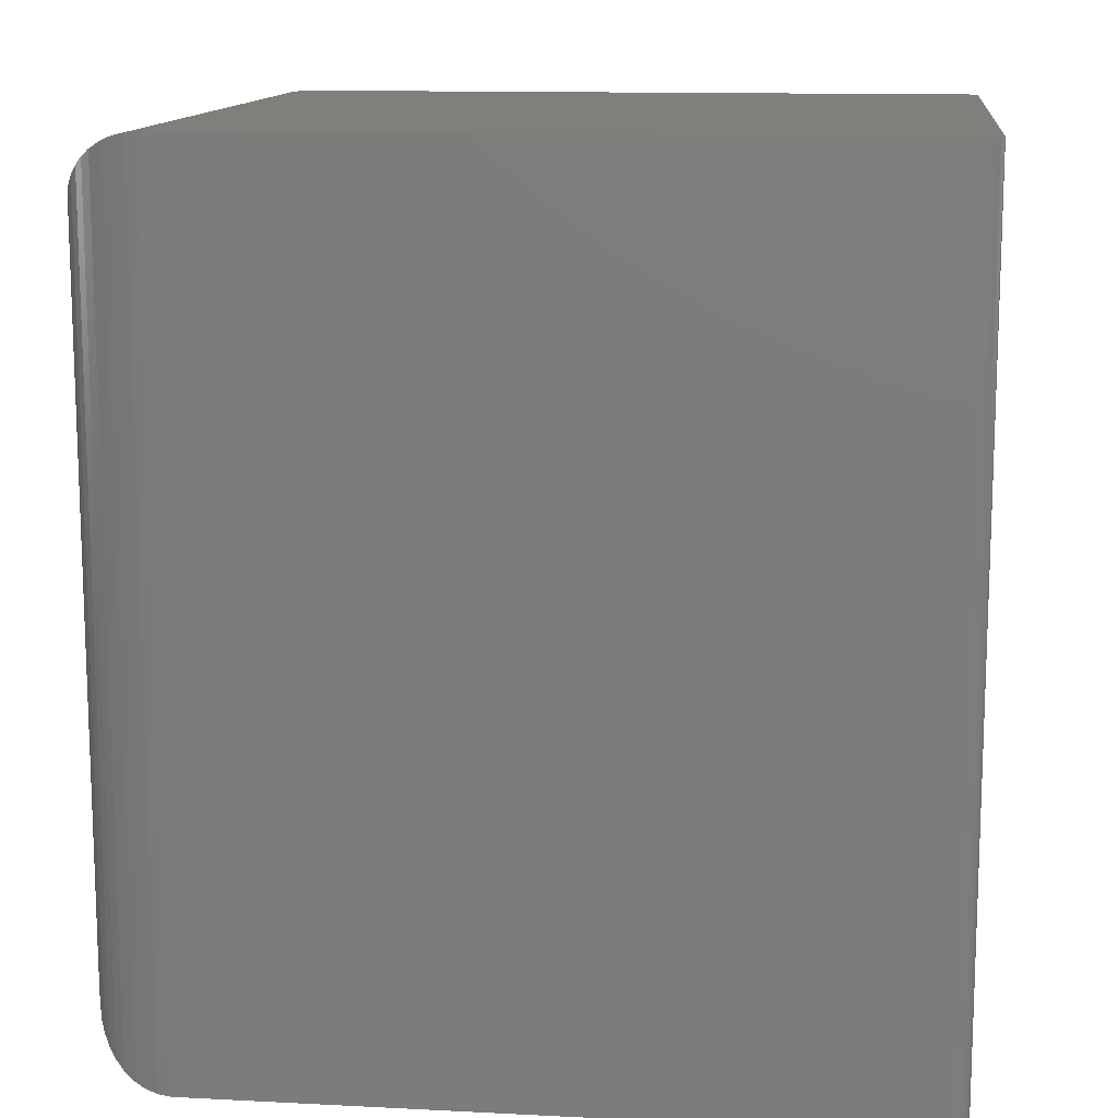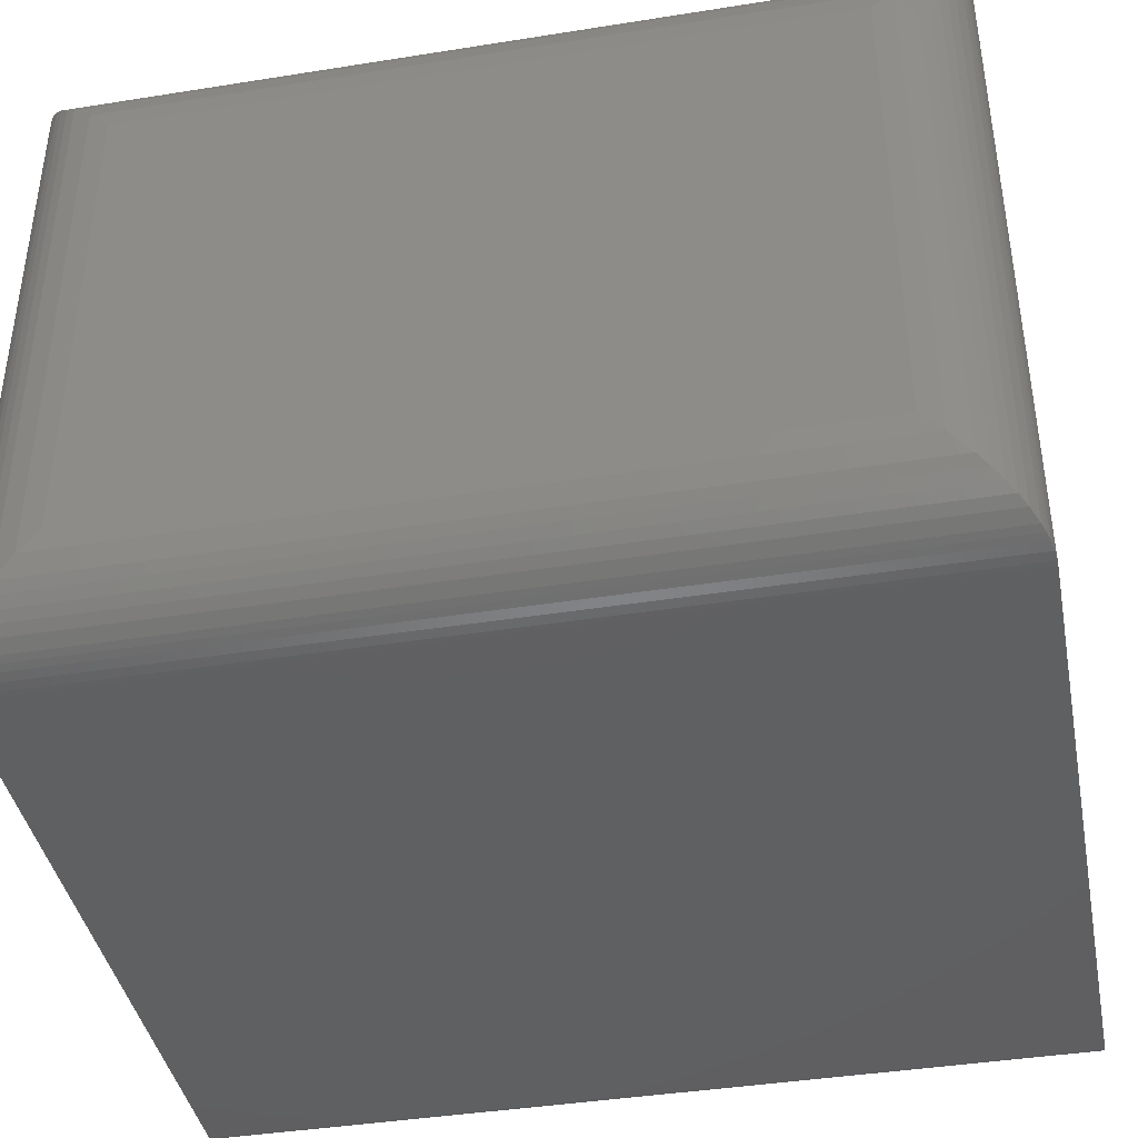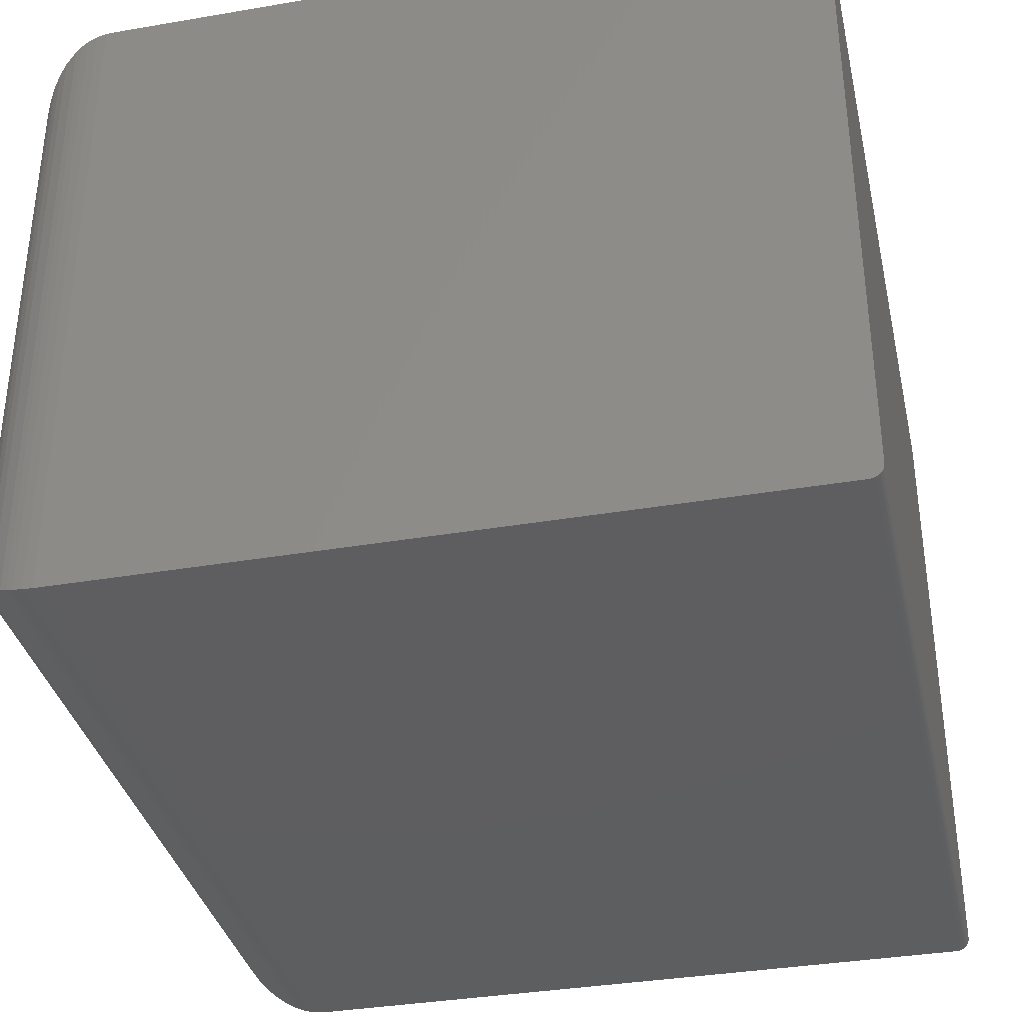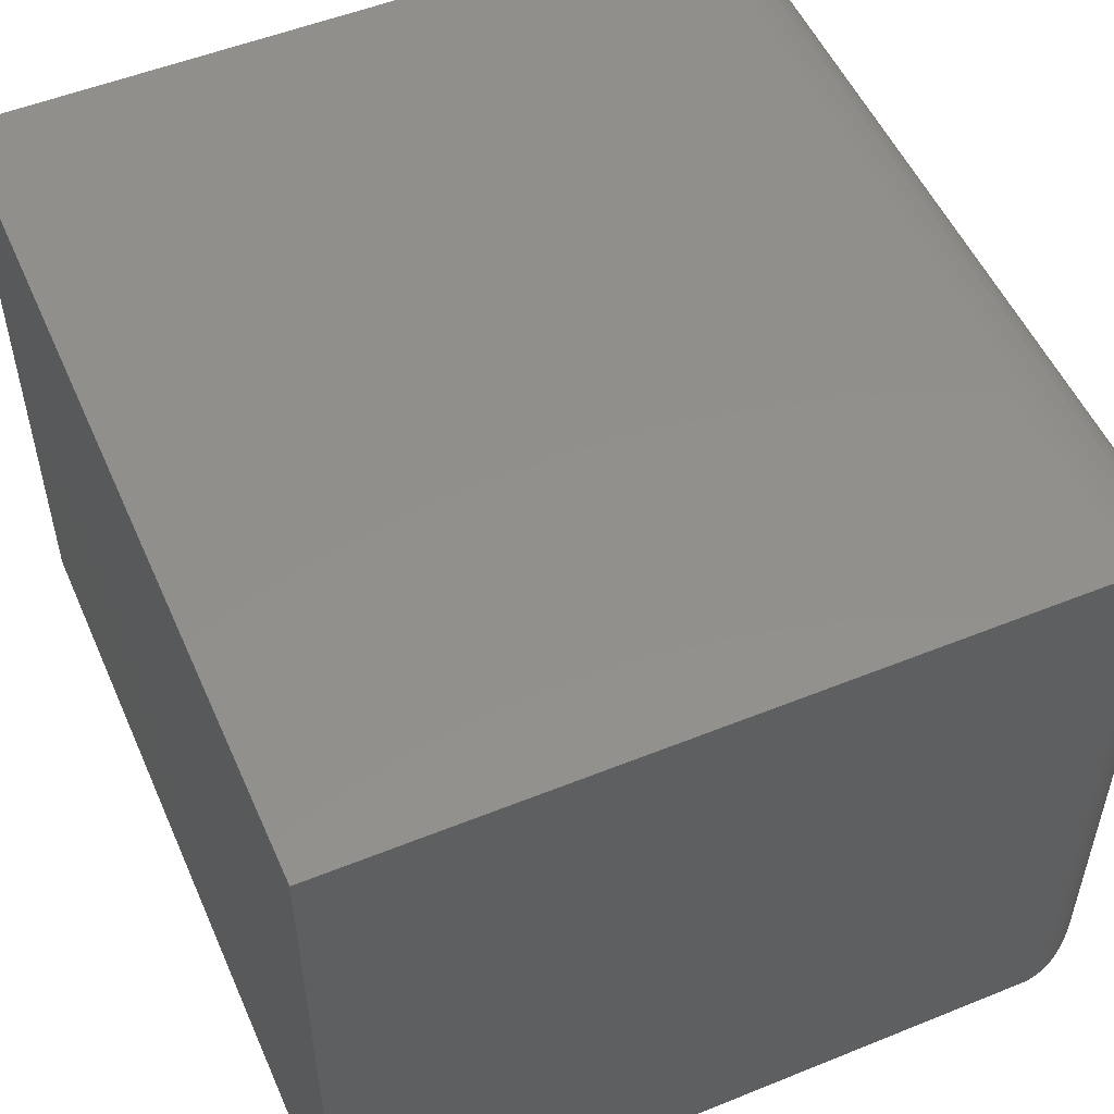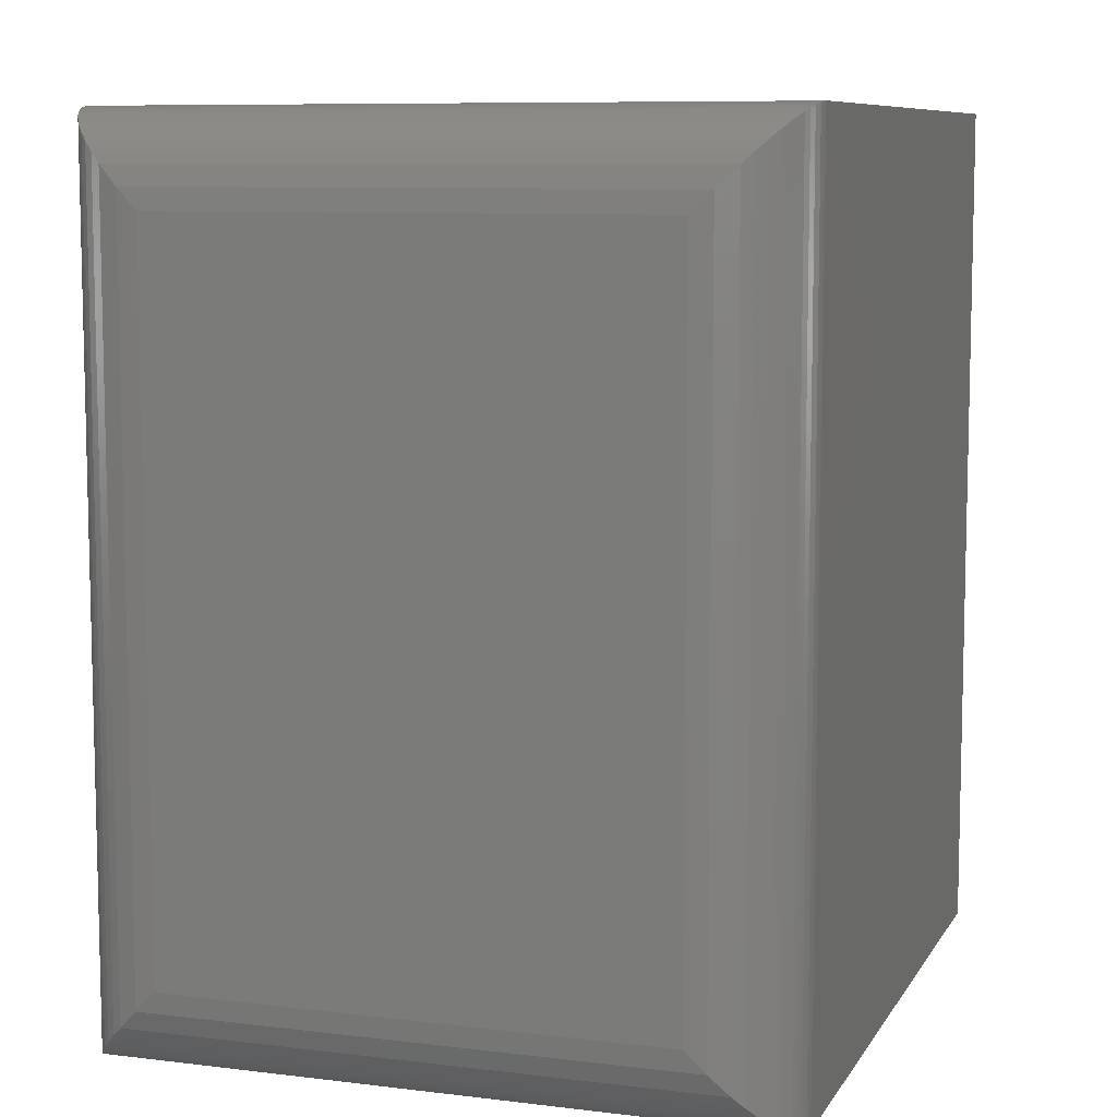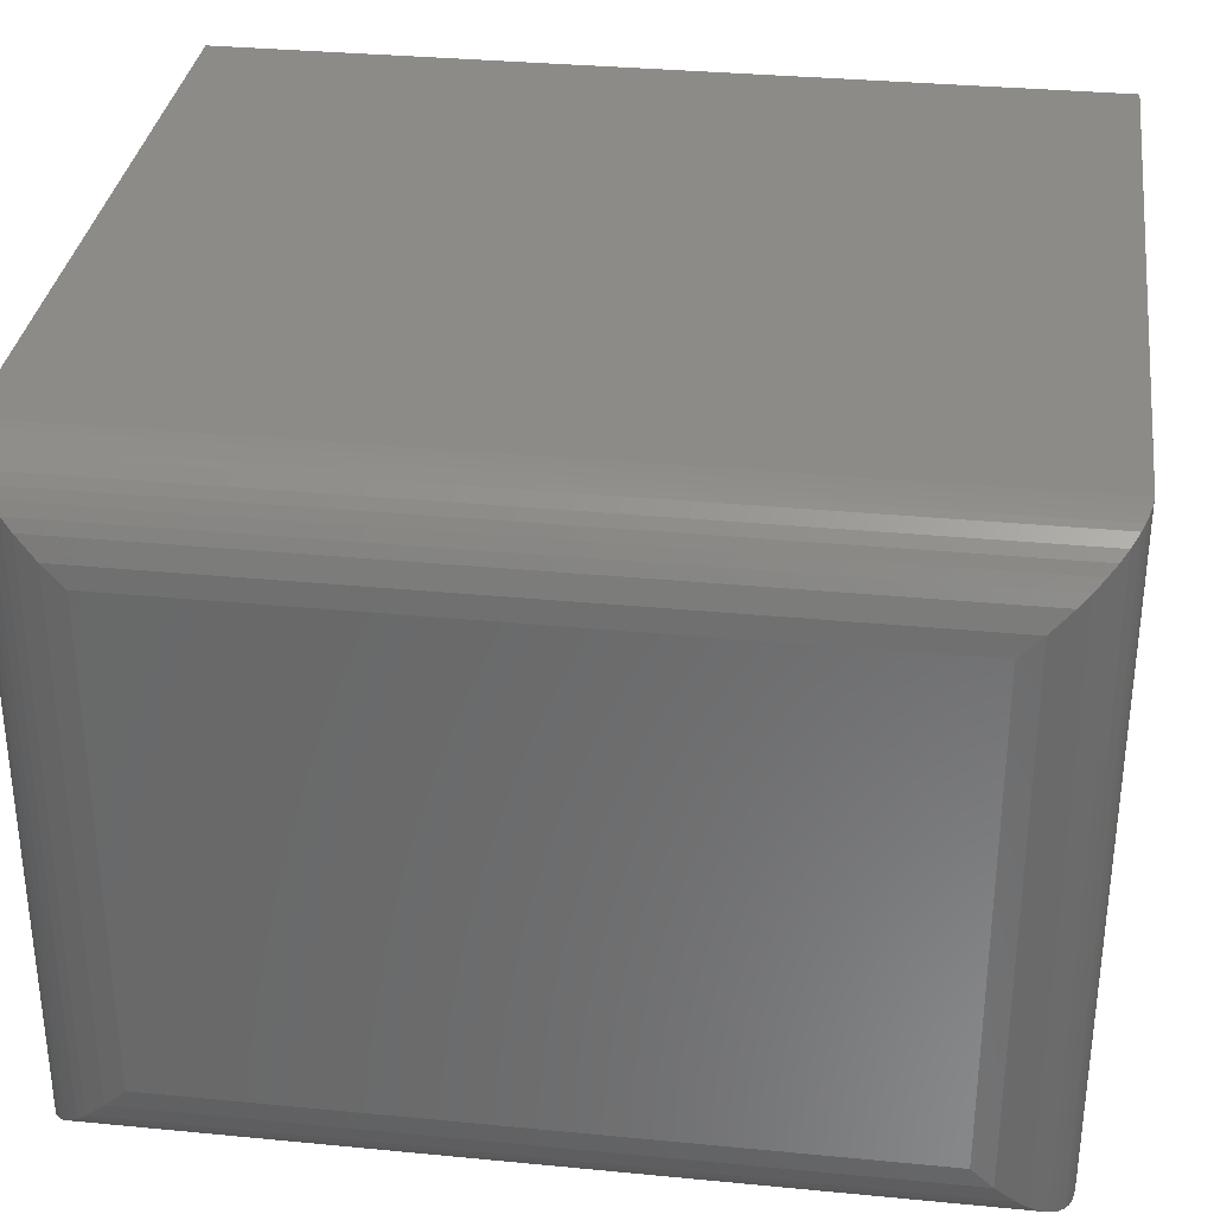
<metadata>
{"format":"stl","ext":"stl","renderer":"f3d","projection":"perspective","resolution":1024,"background":"white","views":[{"elev":12.8,"azim":-173.3,"up":"+Y"},{"elev":-40.9,"azim":101.0,"up":"+Z"},{"elev":-35.7,"azim":-167.3,"up":"+Z"},{"elev":52.6,"azim":-23.5,"up":"+Z"},{"elev":8.5,"azim":108.5,"up":"+Y"},{"elev":32.9,"azim":97.6,"up":"+Z"}]}
</metadata>
<code>
# stl→obj: 72 verts, 140 faces
v -0.3984 -0.5703 0
v -0.3984 0.4062 0
v 0.389 -0.5703 0
v 0.389 0.4062 0
v 0.389 0.4062 0.75
v -0.4095 0.4062 0.004576
v -0.4114 0.4062 0.006944
v -0.4129 0.4062 0.009646
v -0.4138 0.4062 0.01258
v -0.4141 0.4062 0.01562
v -0.4141 0.4062 0.75
v -0.4015 0.4062 0.0003002
v -0.4044 0.4062 0.001189
v -0.4071 0.4062 0.002633
v -0.4141 -0.5703 0.01562
v -0.4138 -0.5703 0.01258
v -0.4129 -0.5703 0.009646
v 0.389 -0.5703 0.75
v -0.4141 -0.5703 0.75
v -0.4044 -0.5703 0.001189
v -0.4015 -0.5703 0.0003002
v -0.4114 -0.5703 0.006944
v -0.4095 -0.5703 0.004576
v -0.4071 -0.5703 0.002633
v 0.4905 -0.4688 0.6484
v 0.4905 -0.4688 0.1016
v 0.4905 0.3047 0.6484
v 0.4905 0.3047 0.1016
v 0.4879 -0.4916 0.0787
v 0.4879 0.3276 0.0787
v 0.4175 -0.5662 0.004097
v 0.4256 0.3994 0.00684
v 0.4256 -0.5635 0.006839
v 0.4333 0.3961 0.01017
v 0.4333 -0.5601 0.01017
v 0.4801 -0.5136 0.05673
v 0.3953 -0.5701 0.0001957
v 0.3953 0.4061 0.0001957
v 0.4066 -0.5688 0.001544
v 0.4066 0.4047 0.001544
v 0.4175 0.4022 0.004097
v 0.4471 -0.552 0.01827
v 0.4471 0.388 0.01827
v 0.4571 -0.5441 0.0262
v 0.4571 0.3801 0.0262
v 0.4656 -0.5354 0.03491
v 0.4656 0.3713 0.03491
v 0.4737 -0.5248 0.04555
v 0.4737 0.3607 0.04555
v 0.4801 0.3495 0.05673
v 0.4879 0.3276 0.6713
v 0.4256 0.3994 0.7432
v 0.4333 0.3961 0.7398
v 0.3953 0.4061 0.7498
v 0.4066 0.4047 0.7485
v 0.4175 0.4022 0.7459
v 0.4471 0.388 0.7317
v 0.4571 0.3801 0.7238
v 0.4656 0.3713 0.7151
v 0.4737 0.3607 0.7045
v 0.4801 0.3495 0.6933
v 0.4879 -0.4916 0.6713
v 0.4801 -0.5136 0.6933
v 0.4333 -0.5601 0.7398
v 0.4256 -0.5635 0.7432
v 0.4737 -0.5248 0.7045
v 0.4656 -0.5354 0.7151
v 0.4571 -0.5441 0.7238
v 0.4471 -0.552 0.7317
v 0.3953 -0.5701 0.7498
v 0.4066 -0.5688 0.7485
v 0.4175 -0.5662 0.7459
f 1 2 3
f 3 2 4
f 2 5 4
f 6 7 8
f 6 8 9
f 6 9 10
f 11 5 2
f 11 2 12
f 11 12 13
f 11 13 14
f 11 14 6
f 11 6 10
f 15 16 17
f 18 19 20
f 18 20 21
f 18 21 1
f 18 1 3
f 19 15 17
f 19 17 22
f 19 22 23
f 19 23 24
f 19 24 20
f 11 10 19
f 19 10 15
f 2 1 12
f 12 1 21
f 12 21 13
f 13 21 20
f 13 20 14
f 14 20 24
f 14 24 6
f 6 24 23
f 6 23 7
f 7 23 22
f 7 22 8
f 8 22 17
f 8 17 9
f 9 17 16
f 9 16 10
f 10 16 15
f 19 18 11
f 11 18 5
f 25 26 27
f 27 26 28
f 28 29 30
f 28 26 29
f 31 32 33
f 33 32 34
f 33 34 35
f 36 30 29
f 3 4 37
f 37 4 38
f 37 38 39
f 39 38 40
f 39 40 31
f 31 40 41
f 31 41 32
f 35 34 42
f 42 34 43
f 42 43 44
f 44 43 45
f 44 45 46
f 46 45 47
f 46 47 48
f 48 47 49
f 48 49 36
f 36 49 50
f 36 50 30
f 27 30 51
f 27 28 30
f 41 52 32
f 32 52 53
f 32 53 34
f 50 51 30
f 4 5 38
f 38 5 54
f 38 54 40
f 40 54 55
f 40 55 41
f 41 55 56
f 41 56 52
f 34 53 43
f 43 53 57
f 43 57 45
f 45 57 58
f 45 58 47
f 47 58 59
f 47 59 49
f 49 59 60
f 49 60 50
f 50 60 61
f 50 61 51
f 25 51 62
f 25 27 51
f 62 51 61
f 62 61 63
f 64 52 65
f 65 52 56
f 63 61 66
f 66 61 60
f 66 60 67
f 67 60 59
f 67 59 68
f 68 59 58
f 68 58 69
f 69 58 57
f 69 57 64
f 64 57 53
f 64 53 52
f 5 18 54
f 54 18 70
f 54 70 55
f 55 70 71
f 55 71 56
f 56 71 72
f 56 72 65
f 26 62 29
f 26 25 62
f 29 62 63
f 29 63 36
f 35 65 33
f 33 65 72
f 36 63 48
f 48 63 66
f 48 66 46
f 46 66 67
f 46 67 44
f 44 67 68
f 44 68 42
f 42 68 69
f 42 69 35
f 35 69 64
f 35 64 65
f 18 3 70
f 70 3 37
f 70 37 71
f 71 37 39
f 71 39 72
f 72 39 31
f 72 31 33

</code>
